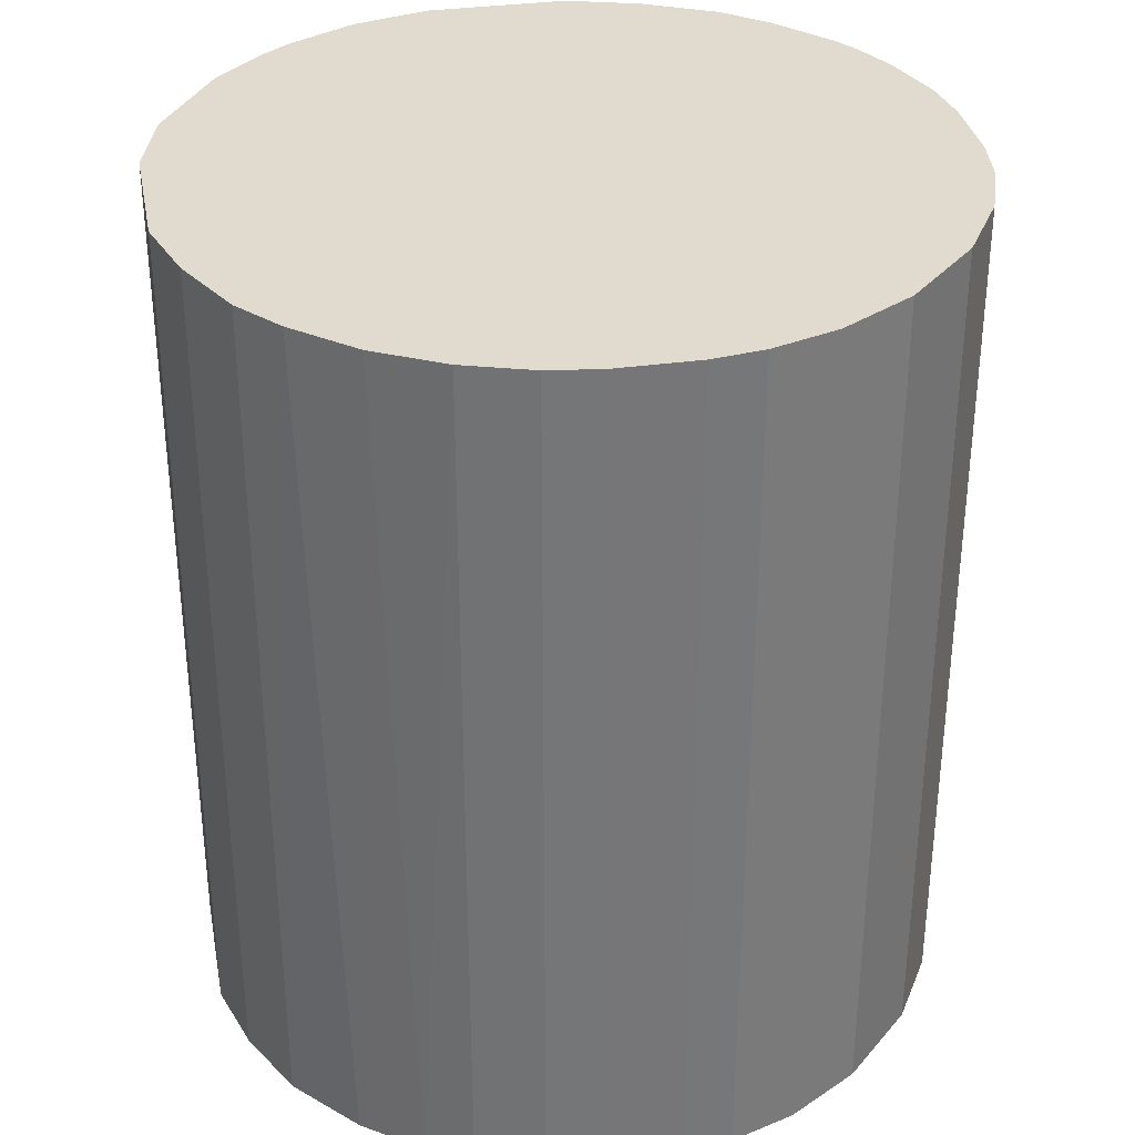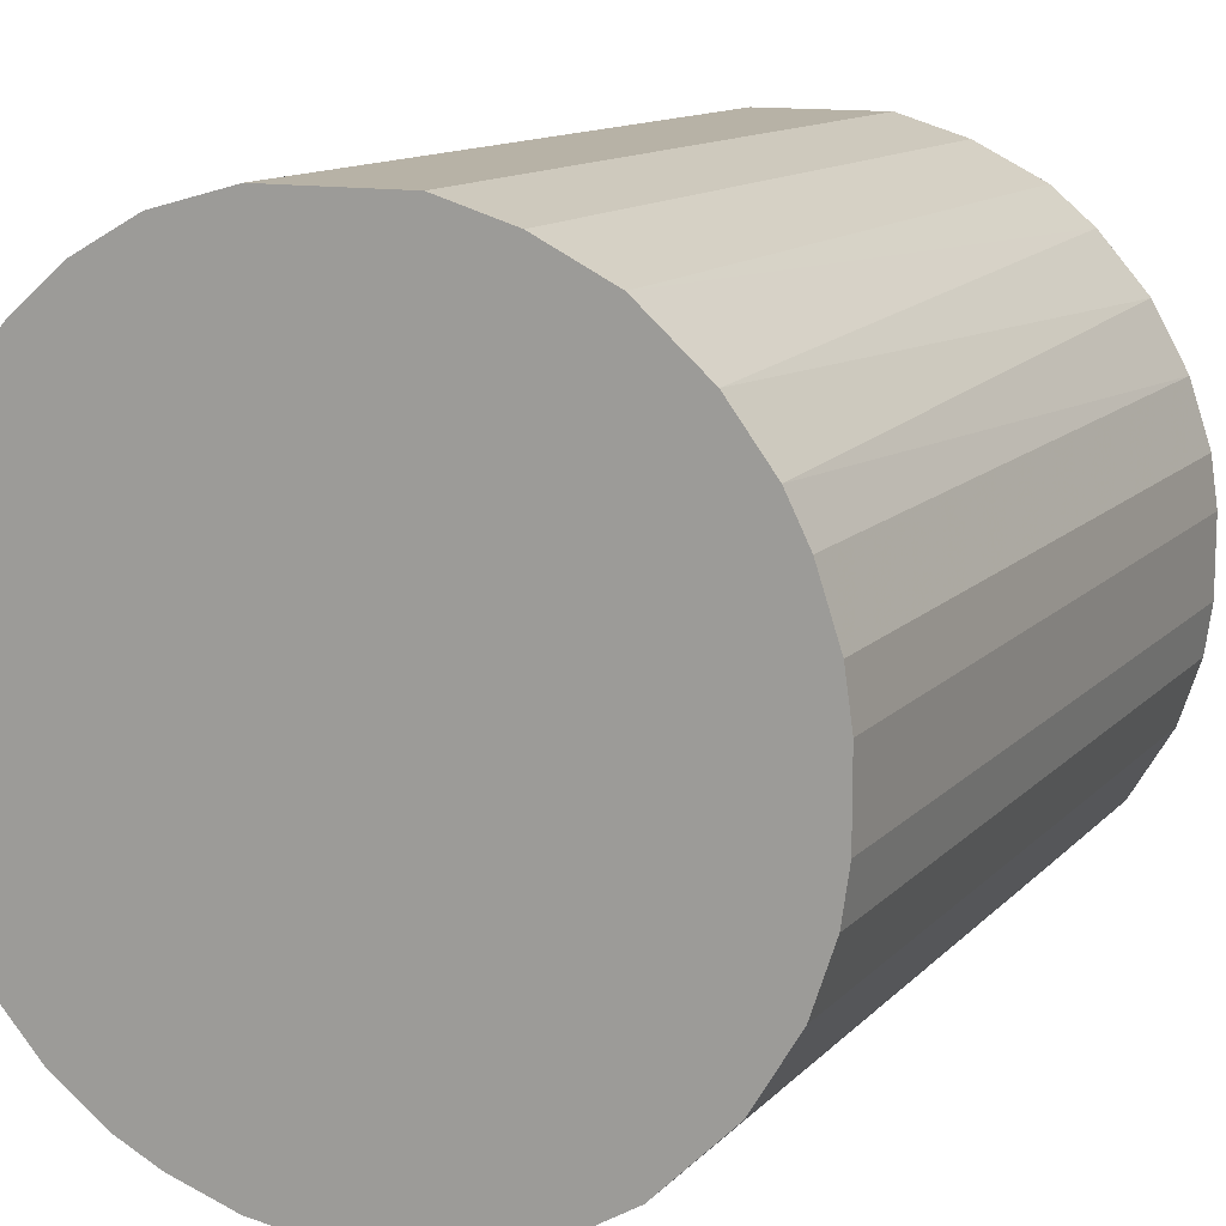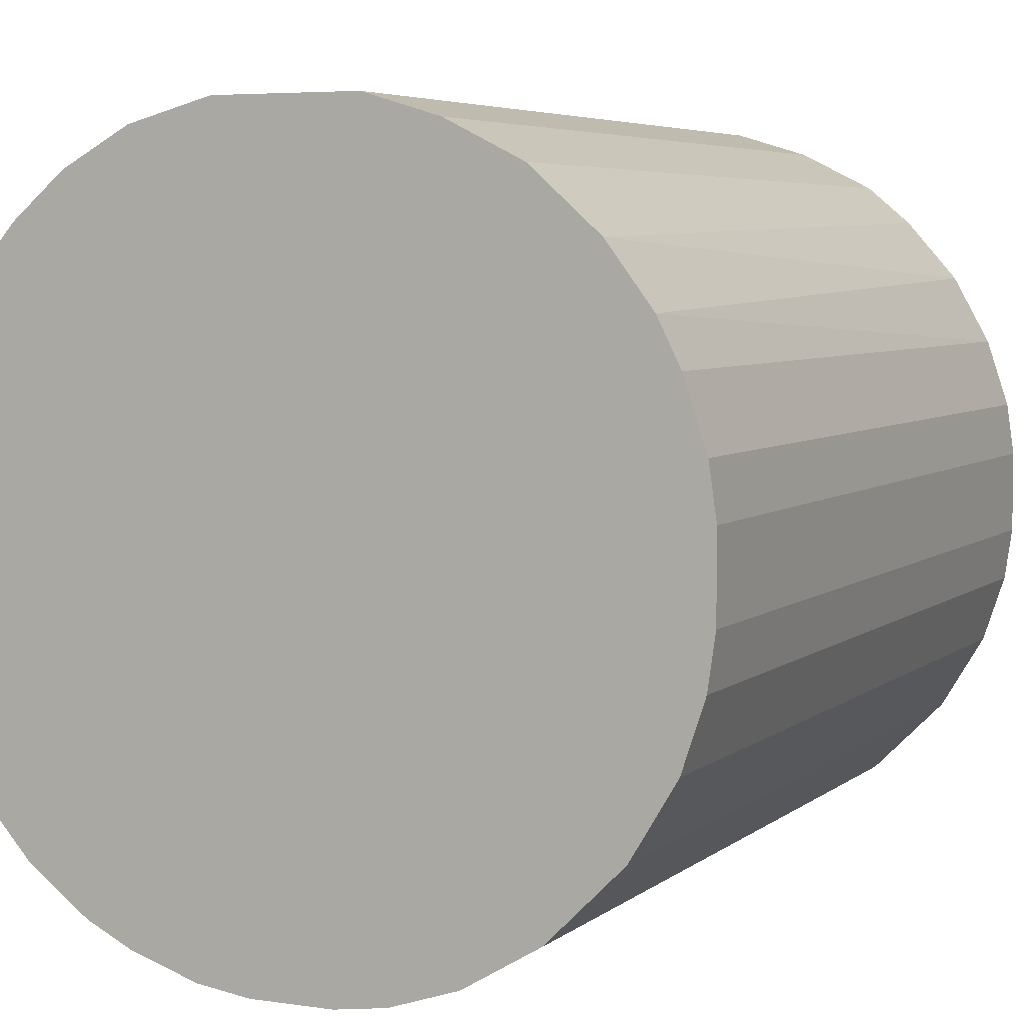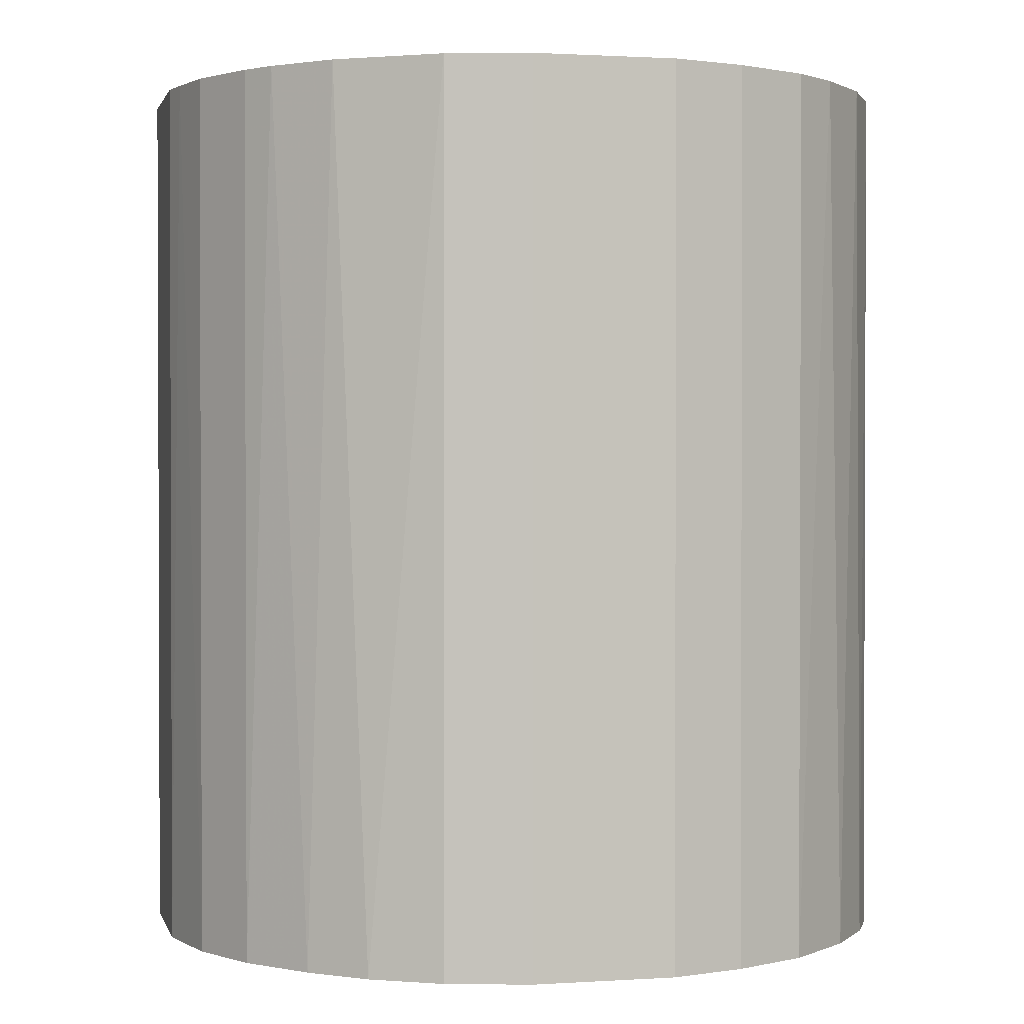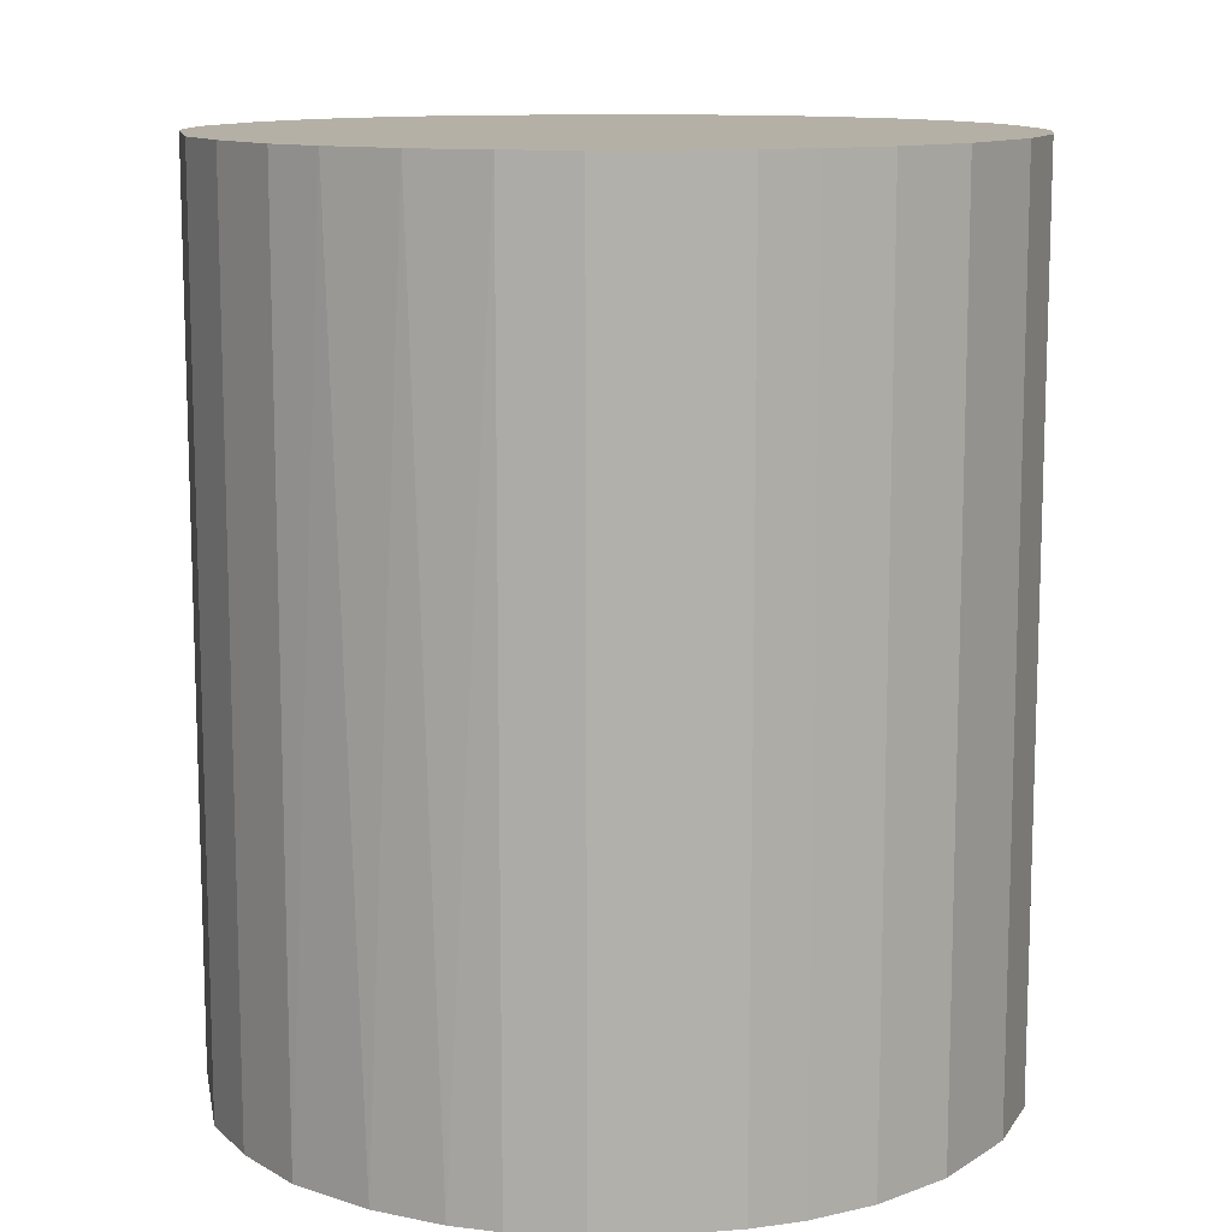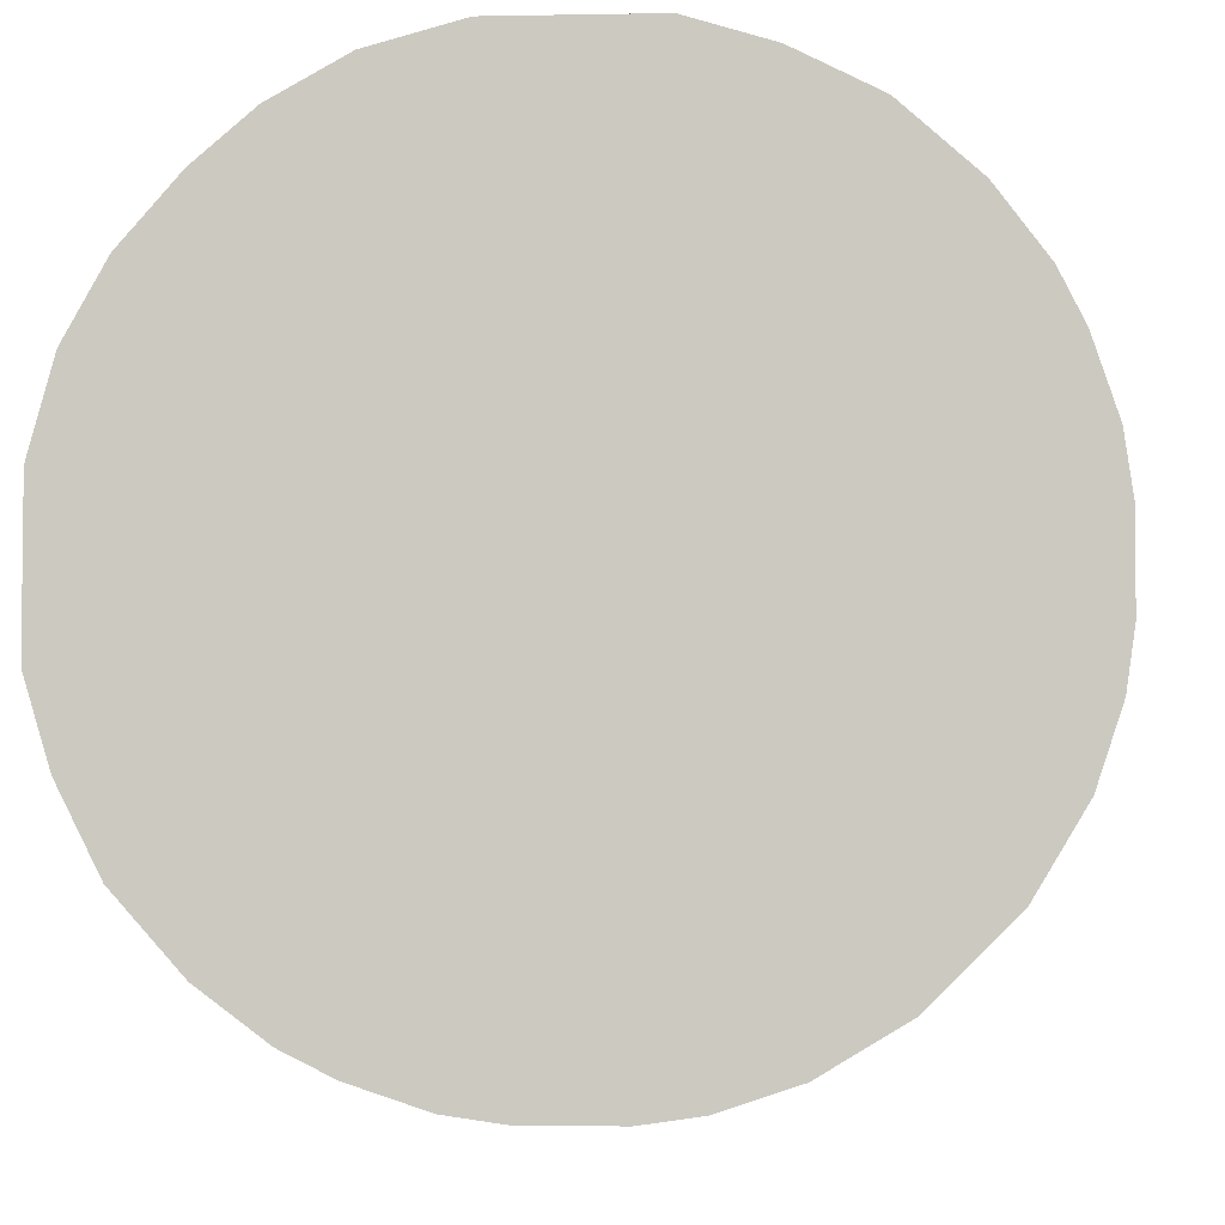
<metadata>
{"format":"obj","ext":"obj","renderer":"f3d","projection":"perspective","resolution":1024,"background":"white","views":[{"elev":33.5,"azim":-100.8,"up":"+Z"},{"elev":12.4,"azim":-154.6,"up":"+Y"},{"elev":5.2,"azim":-154.9,"up":"+Y"},{"elev":1.2,"azim":166.6,"up":"+Z"},{"elev":11.7,"azim":-100.4,"up":"+Z"},{"elev":-4.4,"azim":-176.5,"up":"+Y"}]}
</metadata>
<code>
o convex_0
v -0.0261 0.002683 -0.03005
v 0.02592 0.004705 0.03005
v 0.02541 0.006721 0.03005
v -0.02559 -0.0064 0.03005
v 0.006217 -0.02559 -0.03005
v 0.004705 0.02592 -0.03005
v -0.009939 0.0244 0.03005
v 0.006217 -0.02559 0.03005
v 0.02592 -0.004888 -0.03005
v -0.016 -0.02104 -0.03005
v 0.02187 -0.01499 0.03005
v 0.01026 0.0244 0.03005
v 0.02187 0.0148 -0.03005
v -0.01953 0.01783 -0.03005
v -0.01095 -0.02407 0.03005
v -0.02408 0.01076 0.03005
v 0.01784 -0.01953 -0.03005
v -0.02408 -0.01095 -0.03005
v -0.02105 -0.016 0.03005
v -0.009939 0.0244 -0.03005
v -0.0064 -0.02559 -0.03005
v 0.02036 0.01682 0.03005
v 0.0148 0.02187 -0.03005
v -0.004888 0.02592 0.03005
v 0.01379 -0.02256 0.03005
v -0.01802 0.01934 0.03005
v 0.02592 0.004705 -0.03005
v 0.02592 -0.004888 0.03005
v -0.002866 -0.0261 0.03005
v 0.0244 -0.009939 -0.03005
v -0.0261 0.002683 0.03005
v -0.02408 0.01076 -0.03005
v 0.004705 0.02592 0.03005
v -0.004888 0.02592 -0.03005
v -0.0261 -0.002866 -0.03005
v -0.01499 0.02187 -0.03005
v 0.01076 -0.02408 -0.03005
v 0.0244 0.01026 0.03005
v -0.02105 -0.016 -0.03005
v -0.016 -0.02104 0.03005
v 0.002683 -0.0261 -0.03005
v 0.01682 0.02036 0.03005
v 0.02187 -0.01499 -0.03005
v -0.02155 0.01531 0.03005
v 0.0244 0.01026 -0.03005
v 0.01026 0.0244 -0.03005
v 0.01935 -0.01802 0.03005
v -0.02408 -0.01095 0.03005
v -0.01095 -0.02407 -0.03005
v -0.02559 0.006217 0.03005
v 0.01834 0.01884 -0.03005
v -0.01499 0.02187 0.03005
v 0.0244 -0.009939 0.03005
v -0.02256 0.01379 -0.03005
v -0.0064 -0.02559 0.03005
v 0.01379 -0.02256 -0.03005
v -0.02559 -0.0064 -0.03005
v -0.02559 0.006217 -0.03005
v 0.002683 -0.0261 0.03005
v -0.0261 -0.002866 0.03005
v -0.002866 -0.0261 -0.03005
v 0.01076 -0.02408 0.03005
v 0.02187 0.0148 0.03005
v 0.01531 -0.02155 0.03005
f 25 56 64
f 2 3 4
f 5 1 6
f 4 3 7
f 2 4 8
f 5 6 9
f 1 5 10
f 2 8 11
f 7 3 12
f 9 6 13
f 6 1 14
f 8 4 15
f 4 7 16
f 5 9 17
f 1 10 18
f 15 4 19
f 6 14 20
f 10 5 21
f 12 3 22
f 13 6 23
f 7 12 24
f 20 7 24
f 11 8 25
f 16 7 26
f 3 2 27
f 2 9 27
f 9 13 27
f 9 2 28
f 2 11 28
f 8 15 29
f 17 9 30
f 9 28 30
f 4 16 31
f 14 1 32
f 12 6 33
f 6 24 33
f 24 12 33
f 6 20 34
f 24 6 34
f 20 24 34
f 1 18 35
f 31 1 35
f 7 20 36
f 20 14 36
f 14 26 36
f 8 5 37
f 5 17 37
f 22 3 38
f 18 10 39
f 10 19 39
f 19 18 39
f 10 15 40
f 19 10 40
f 15 19 40
f 5 8 41
f 21 5 41
f 12 22 42
f 23 12 42
f 17 30 43
f 30 11 43
f 16 26 44
f 26 14 44
f 3 27 45
f 27 13 45
f 38 3 45
f 13 38 45
f 6 12 46
f 23 6 46
f 12 23 46
f 11 25 47
f 43 11 47
f 17 43 47
f 4 18 48
f 18 19 48
f 19 4 48
f 15 10 49
f 10 21 49
f 21 15 49
f 1 31 50
f 31 16 50
f 16 32 50
f 22 13 51
f 13 23 51
f 42 22 51
f 23 42 51
f 26 7 52
f 7 36 52
f 36 26 52
f 28 11 53
f 11 30 53
f 30 28 53
f 14 32 54
f 32 16 54
f 16 44 54
f 44 14 54
f 15 21 55
f 29 15 55
f 21 29 55
f 37 17 56
f 25 37 56
f 18 4 57
f 35 18 57
f 4 35 57
f 32 1 58
f 1 50 58
f 50 32 58
f 8 29 59
f 41 8 59
f 29 41 59
f 4 31 60
f 35 4 60
f 31 35 60
f 29 21 61
f 21 41 61
f 41 29 61
f 25 8 62
f 8 37 62
f 37 25 62
f 13 22 63
f 22 38 63
f 38 13 63
f 47 25 64
f 17 47 64
f 56 17 64

</code>
